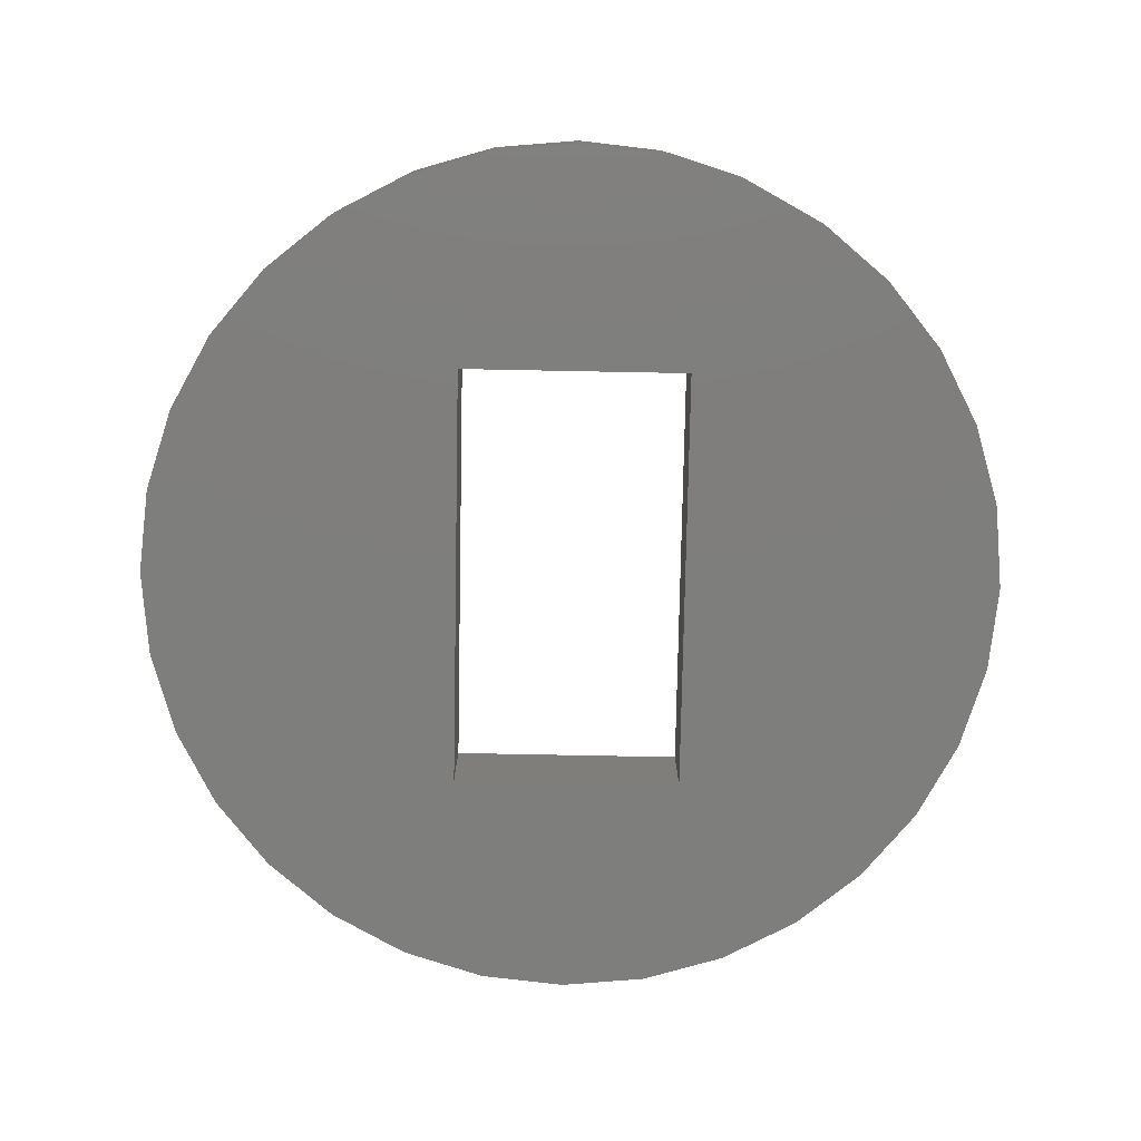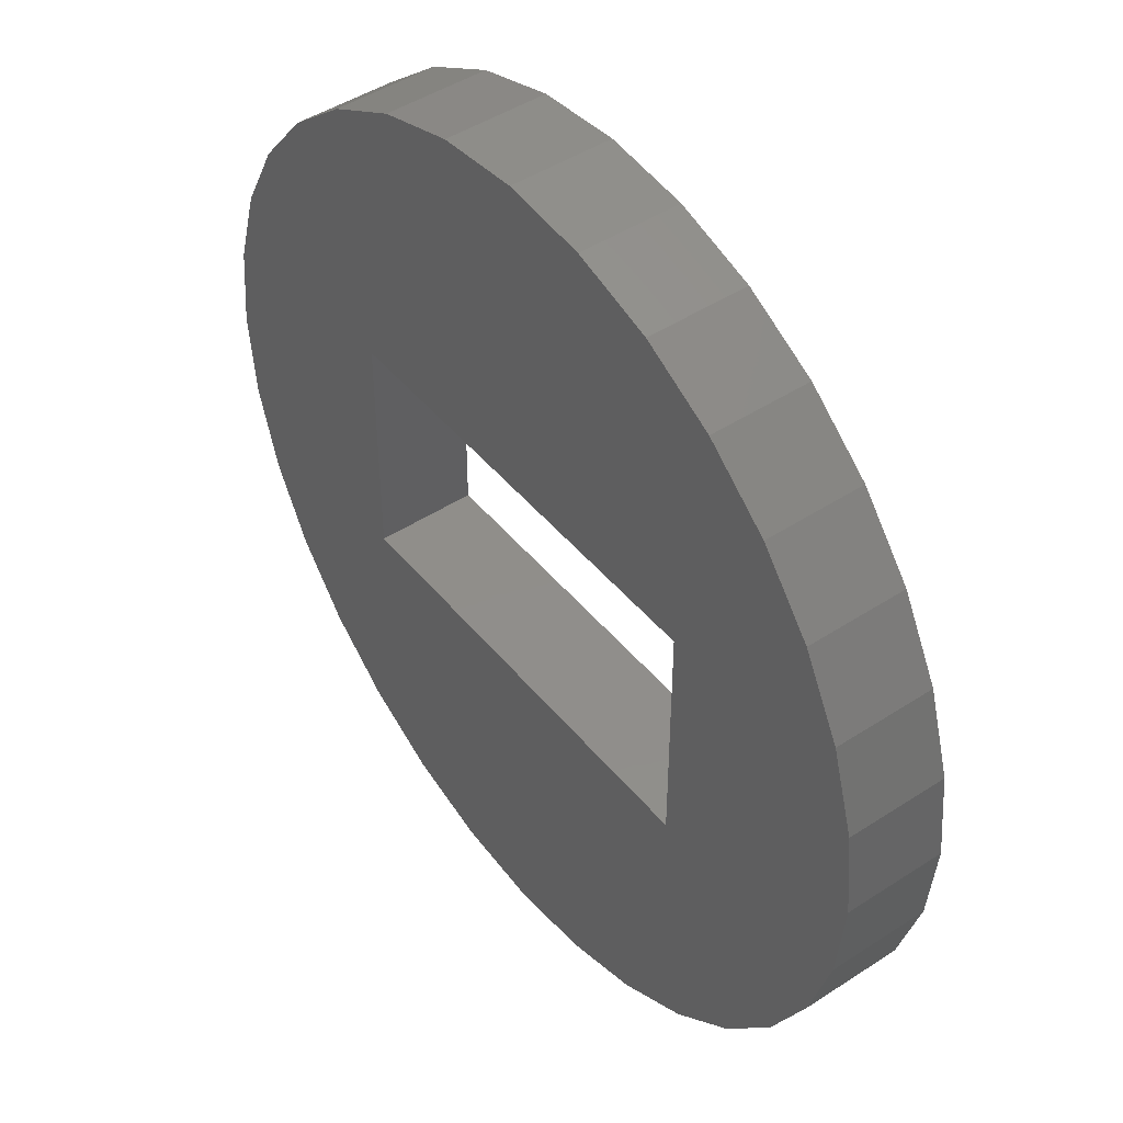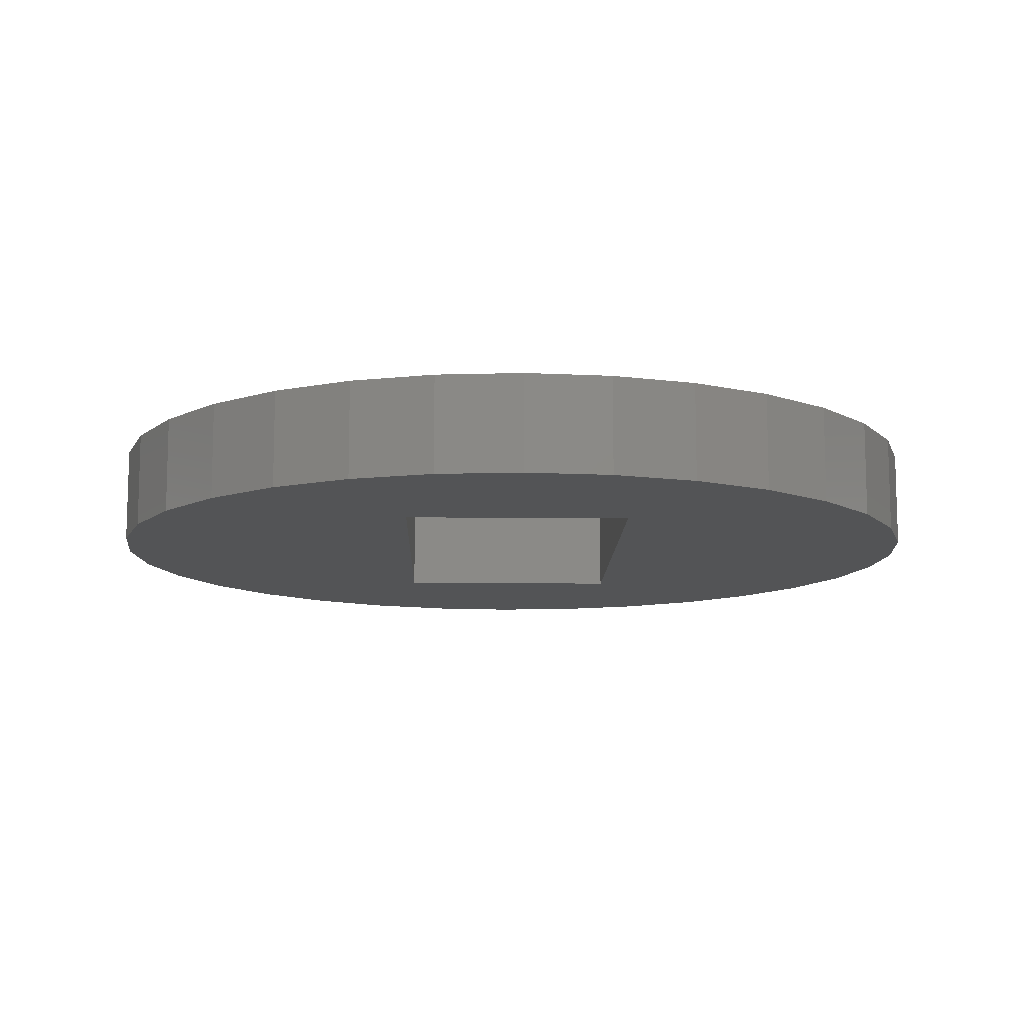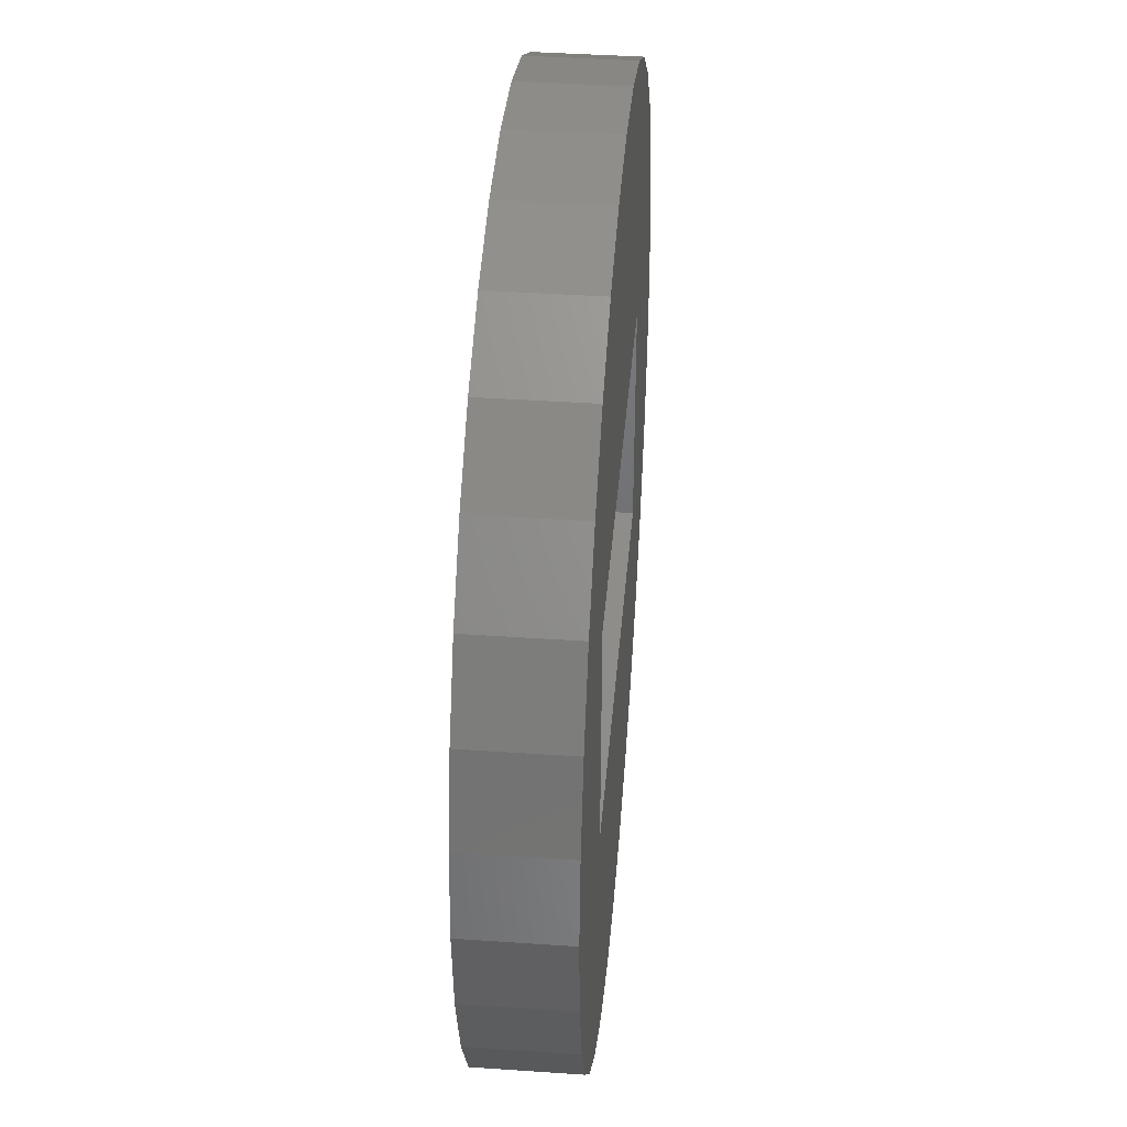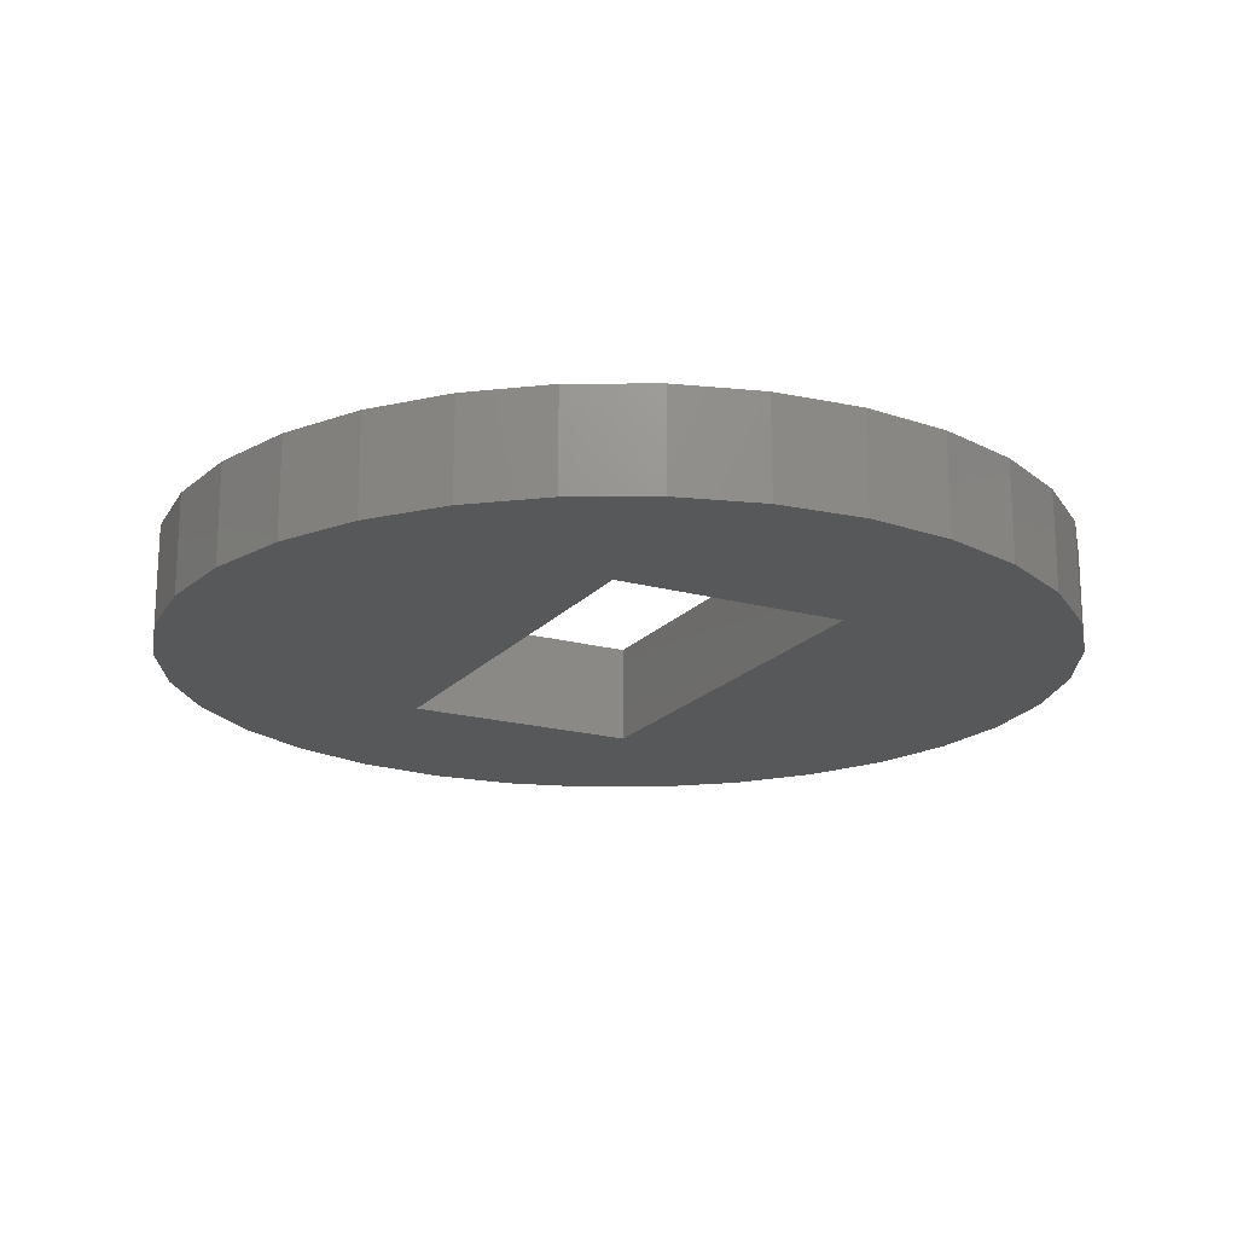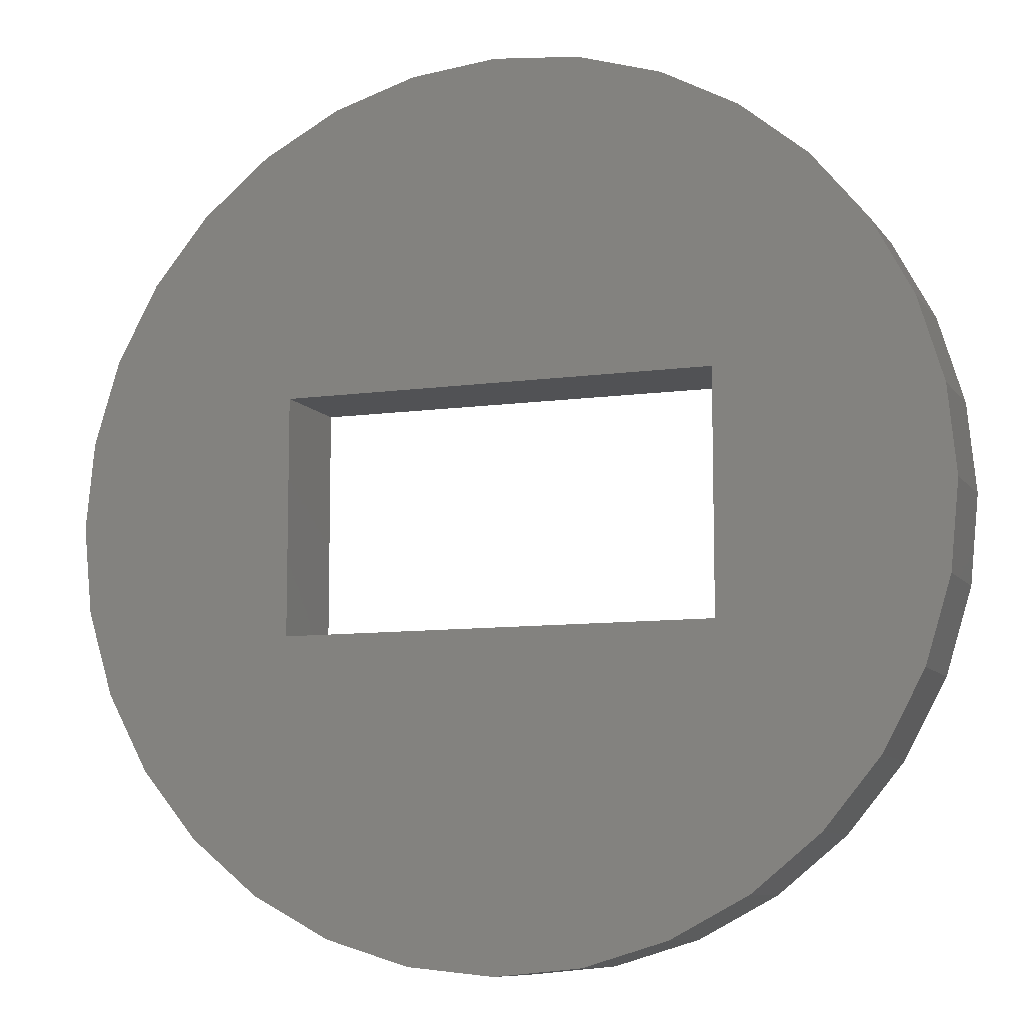
<metadata>
{"format":"stl","ext":"stl","renderer":"f3d","projection":"perspective","resolution":1024,"background":"white","views":[{"elev":-77.9,"azim":88.9,"up":"+Z"},{"elev":46.1,"azim":-126.8,"up":"+Y"},{"elev":-11.2,"azim":88.5,"up":"+Z"},{"elev":40.8,"azim":-85.2,"up":"+Y"},{"elev":-19.0,"azim":62.5,"up":"+Z"},{"elev":-9.2,"azim":20.4,"up":"+Y"}]}
</metadata>
<code>
# stl→obj: 72 verts, 144 faces
v -2.2 -1.2 4.7
v -2.2 1.2 3.7
v -2.2 1.2 4.7
v -2.2 -1.2 3.7
v 2.2 -1.2 3.7
v 2.2 1.2 4.7
v 2.2 1.2 3.7
v 2.2 -1.2 4.7
v 3.182 3.182 3.7
v 2.5 3.742 4.7
v 3.182 3.182 4.7
v 2.5 3.742 3.7
v 4.414 -0.8779 4.7
v 4.5 0 3.7
v 4.5 0 4.7
v 4.414 -0.8779 3.7
v -1.722 -4.157 3.7
v -0.8779 -4.414 4.7
v -1.722 -4.157 4.7
v -0.8779 -4.414 3.7
v 4.414 0.8779 4.7
v 4.157 1.722 3.7
v 4.157 1.722 4.7
v 4.414 0.8779 3.7
v -0.8779 4.414 3.7
v -1.722 4.157 4.7
v -0.8779 4.414 4.7
v -1.722 4.157 3.7
v -4.157 1.722 3.7
v -3.742 2.5 4.7
v -3.742 2.5 3.7
v -4.157 1.722 4.7
v 3.742 2.5 3.7
v 3.742 2.5 4.7
v 1.722 4.157 4.7
v 1.722 4.157 3.7
v 0.8779 4.414 3.7
v 0 4.5 4.7
v 0.8779 4.414 4.7
v 0 4.5 3.7
v -4.5 0 3.7
v -4.414 0.8779 4.7
v -4.414 0.8779 3.7
v -4.5 0 4.7
v -3.182 3.182 4.7
v -3.182 3.182 3.7
v -2.5 3.742 4.7
v -2.5 3.742 3.7
v 0 -4.5 3.7
v 0.8779 -4.414 4.7
v 0 -4.5 4.7
v 0.8779 -4.414 3.7
v 4.157 -1.722 4.7
v 4.157 -1.722 3.7
v 1.722 -4.157 4.7
v 1.722 -4.157 3.7
v 2.5 -3.742 4.7
v 2.5 -3.742 3.7
v -3.182 -3.182 3.7
v -2.5 -3.742 4.7
v -3.182 -3.182 4.7
v -2.5 -3.742 3.7
v -3.742 -2.5 3.7
v -4.157 -1.722 4.7
v -4.157 -1.722 3.7
v -3.742 -2.5 4.7
v -4.414 -0.8779 3.7
v -4.414 -0.8779 4.7
v 3.742 -2.5 3.7
v 3.182 -3.182 3.7
v 3.742 -2.5 4.7
v 3.182 -3.182 4.7
f 1 2 3
f 2 1 4
f 5 6 7
f 6 5 8
f 5 1 8
f 1 5 4
f 2 6 3
f 6 2 7
f 9 10 11
f 10 9 12
f 13 14 15
f 14 13 16
f 17 18 19
f 18 17 20
f 21 22 23
f 22 21 24
f 25 26 27
f 26 25 28
f 29 30 31
f 30 29 32
f 23 33 34
f 33 23 22
f 34 9 11
f 9 34 33
f 12 35 10
f 35 12 36
f 37 38 39
f 38 37 40
f 36 39 35
f 39 36 37
f 41 42 43
f 42 41 44
f 31 45 46
f 45 31 30
f 28 47 26
f 47 28 48
f 40 27 38
f 27 40 25
f 48 45 47
f 45 48 46
f 15 24 21
f 24 15 14
f 49 50 51
f 50 49 52
f 53 16 13
f 16 53 54
f 52 55 50
f 55 52 56
f 56 57 55
f 57 56 58
f 20 51 18
f 51 20 49
f 59 60 61
f 60 59 62
f 63 64 65
f 64 63 66
f 67 44 41
f 44 67 68
f 5 14 16
f 5 16 54
f 7 14 5
f 5 54 69
f 14 7 24
f 5 69 70
f 24 7 22
f 5 70 58
f 22 7 33
f 33 7 9
f 56 5 58
f 52 5 56
f 49 5 52
f 4 49 20
f 4 20 17
f 49 4 5
f 59 4 62
f 62 4 17
f 9 7 12
f 7 36 12
f 7 37 36
f 7 40 37
f 2 40 7
f 40 2 25
f 25 2 28
f 2 48 28
f 63 4 59
f 65 4 63
f 2 46 48
f 67 4 65
f 2 31 46
f 41 4 67
f 2 29 31
f 4 41 2
f 2 43 29
f 2 41 43
f 6 15 21
f 6 21 23
f 8 15 6
f 6 23 34
f 15 8 13
f 6 34 11
f 13 8 53
f 6 11 10
f 53 8 71
f 71 8 72
f 35 6 10
f 39 6 35
f 38 6 39
f 3 38 27
f 3 27 26
f 38 3 6
f 45 3 47
f 47 3 26
f 72 8 57
f 8 55 57
f 8 50 55
f 8 51 50
f 1 51 8
f 51 1 18
f 18 1 19
f 1 60 19
f 30 3 45
f 32 3 30
f 1 61 60
f 42 3 32
f 1 66 61
f 44 3 42
f 1 64 66
f 3 44 1
f 1 68 64
f 1 44 68
f 43 32 29
f 32 43 42
f 58 72 57
f 72 58 70
f 62 19 60
f 19 62 17
f 65 68 67
f 68 65 64
f 59 66 63
f 66 59 61
f 71 54 53
f 54 71 69
f 72 69 71
f 69 72 70

</code>
